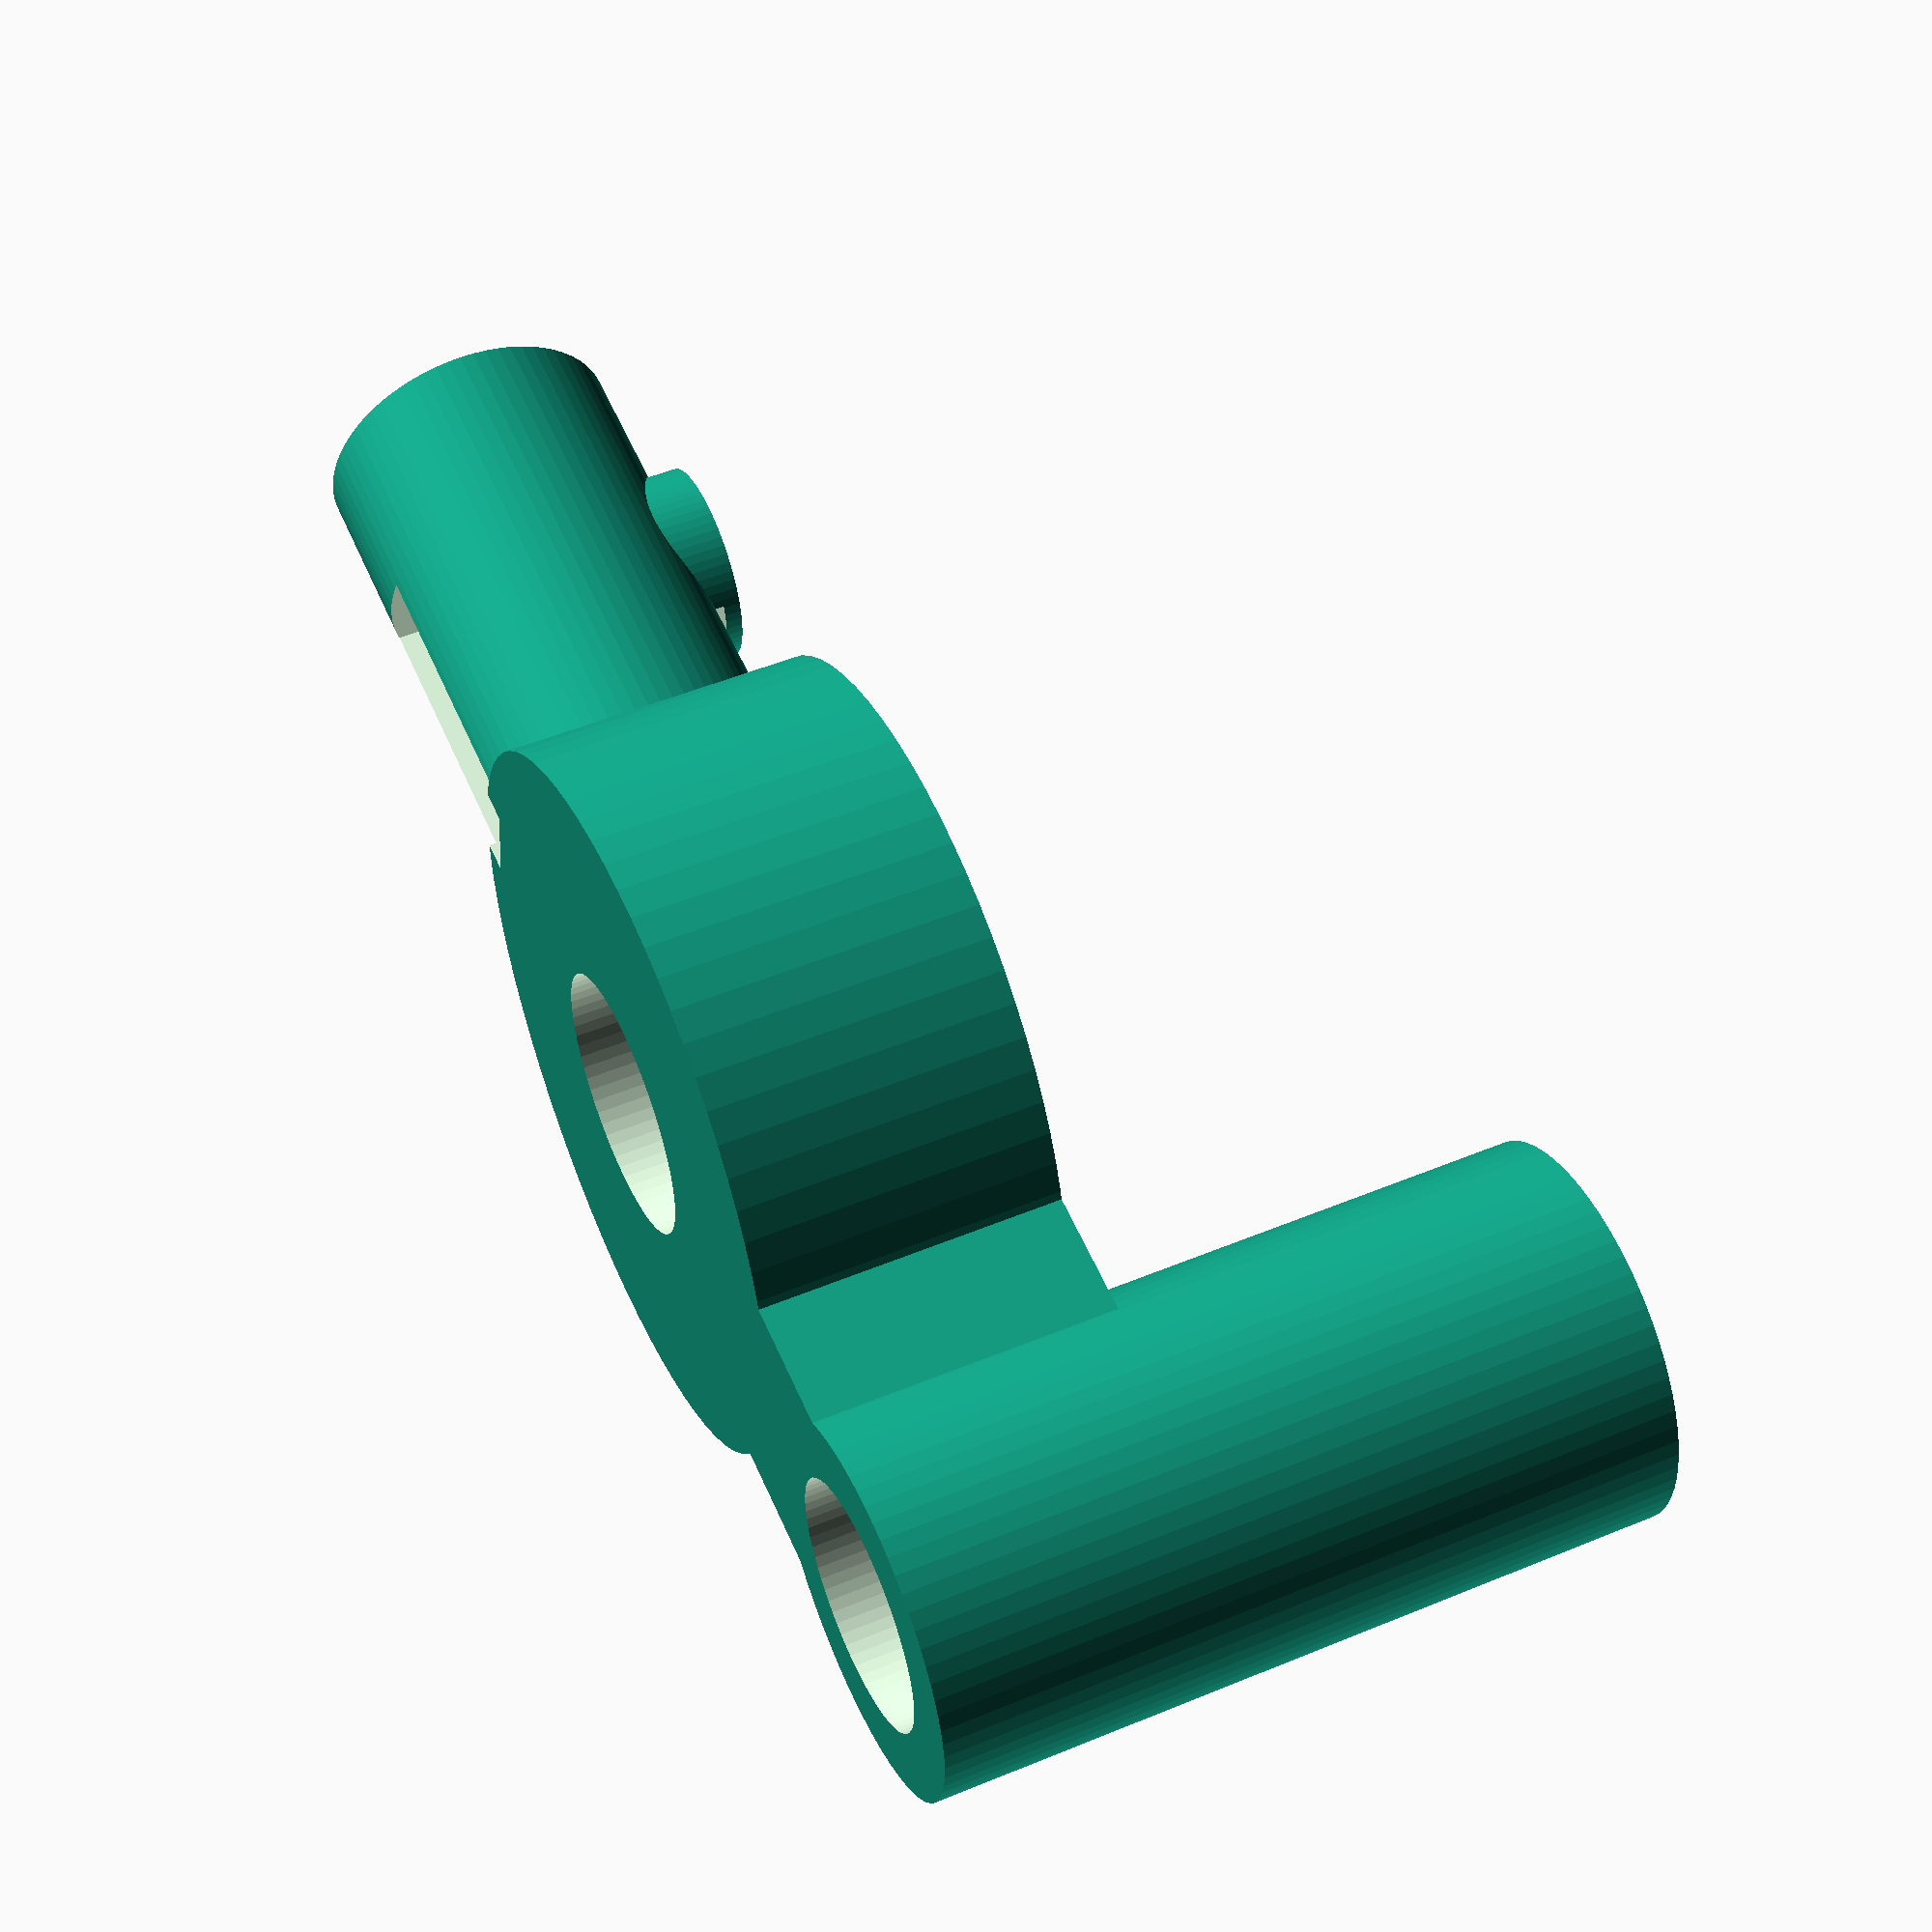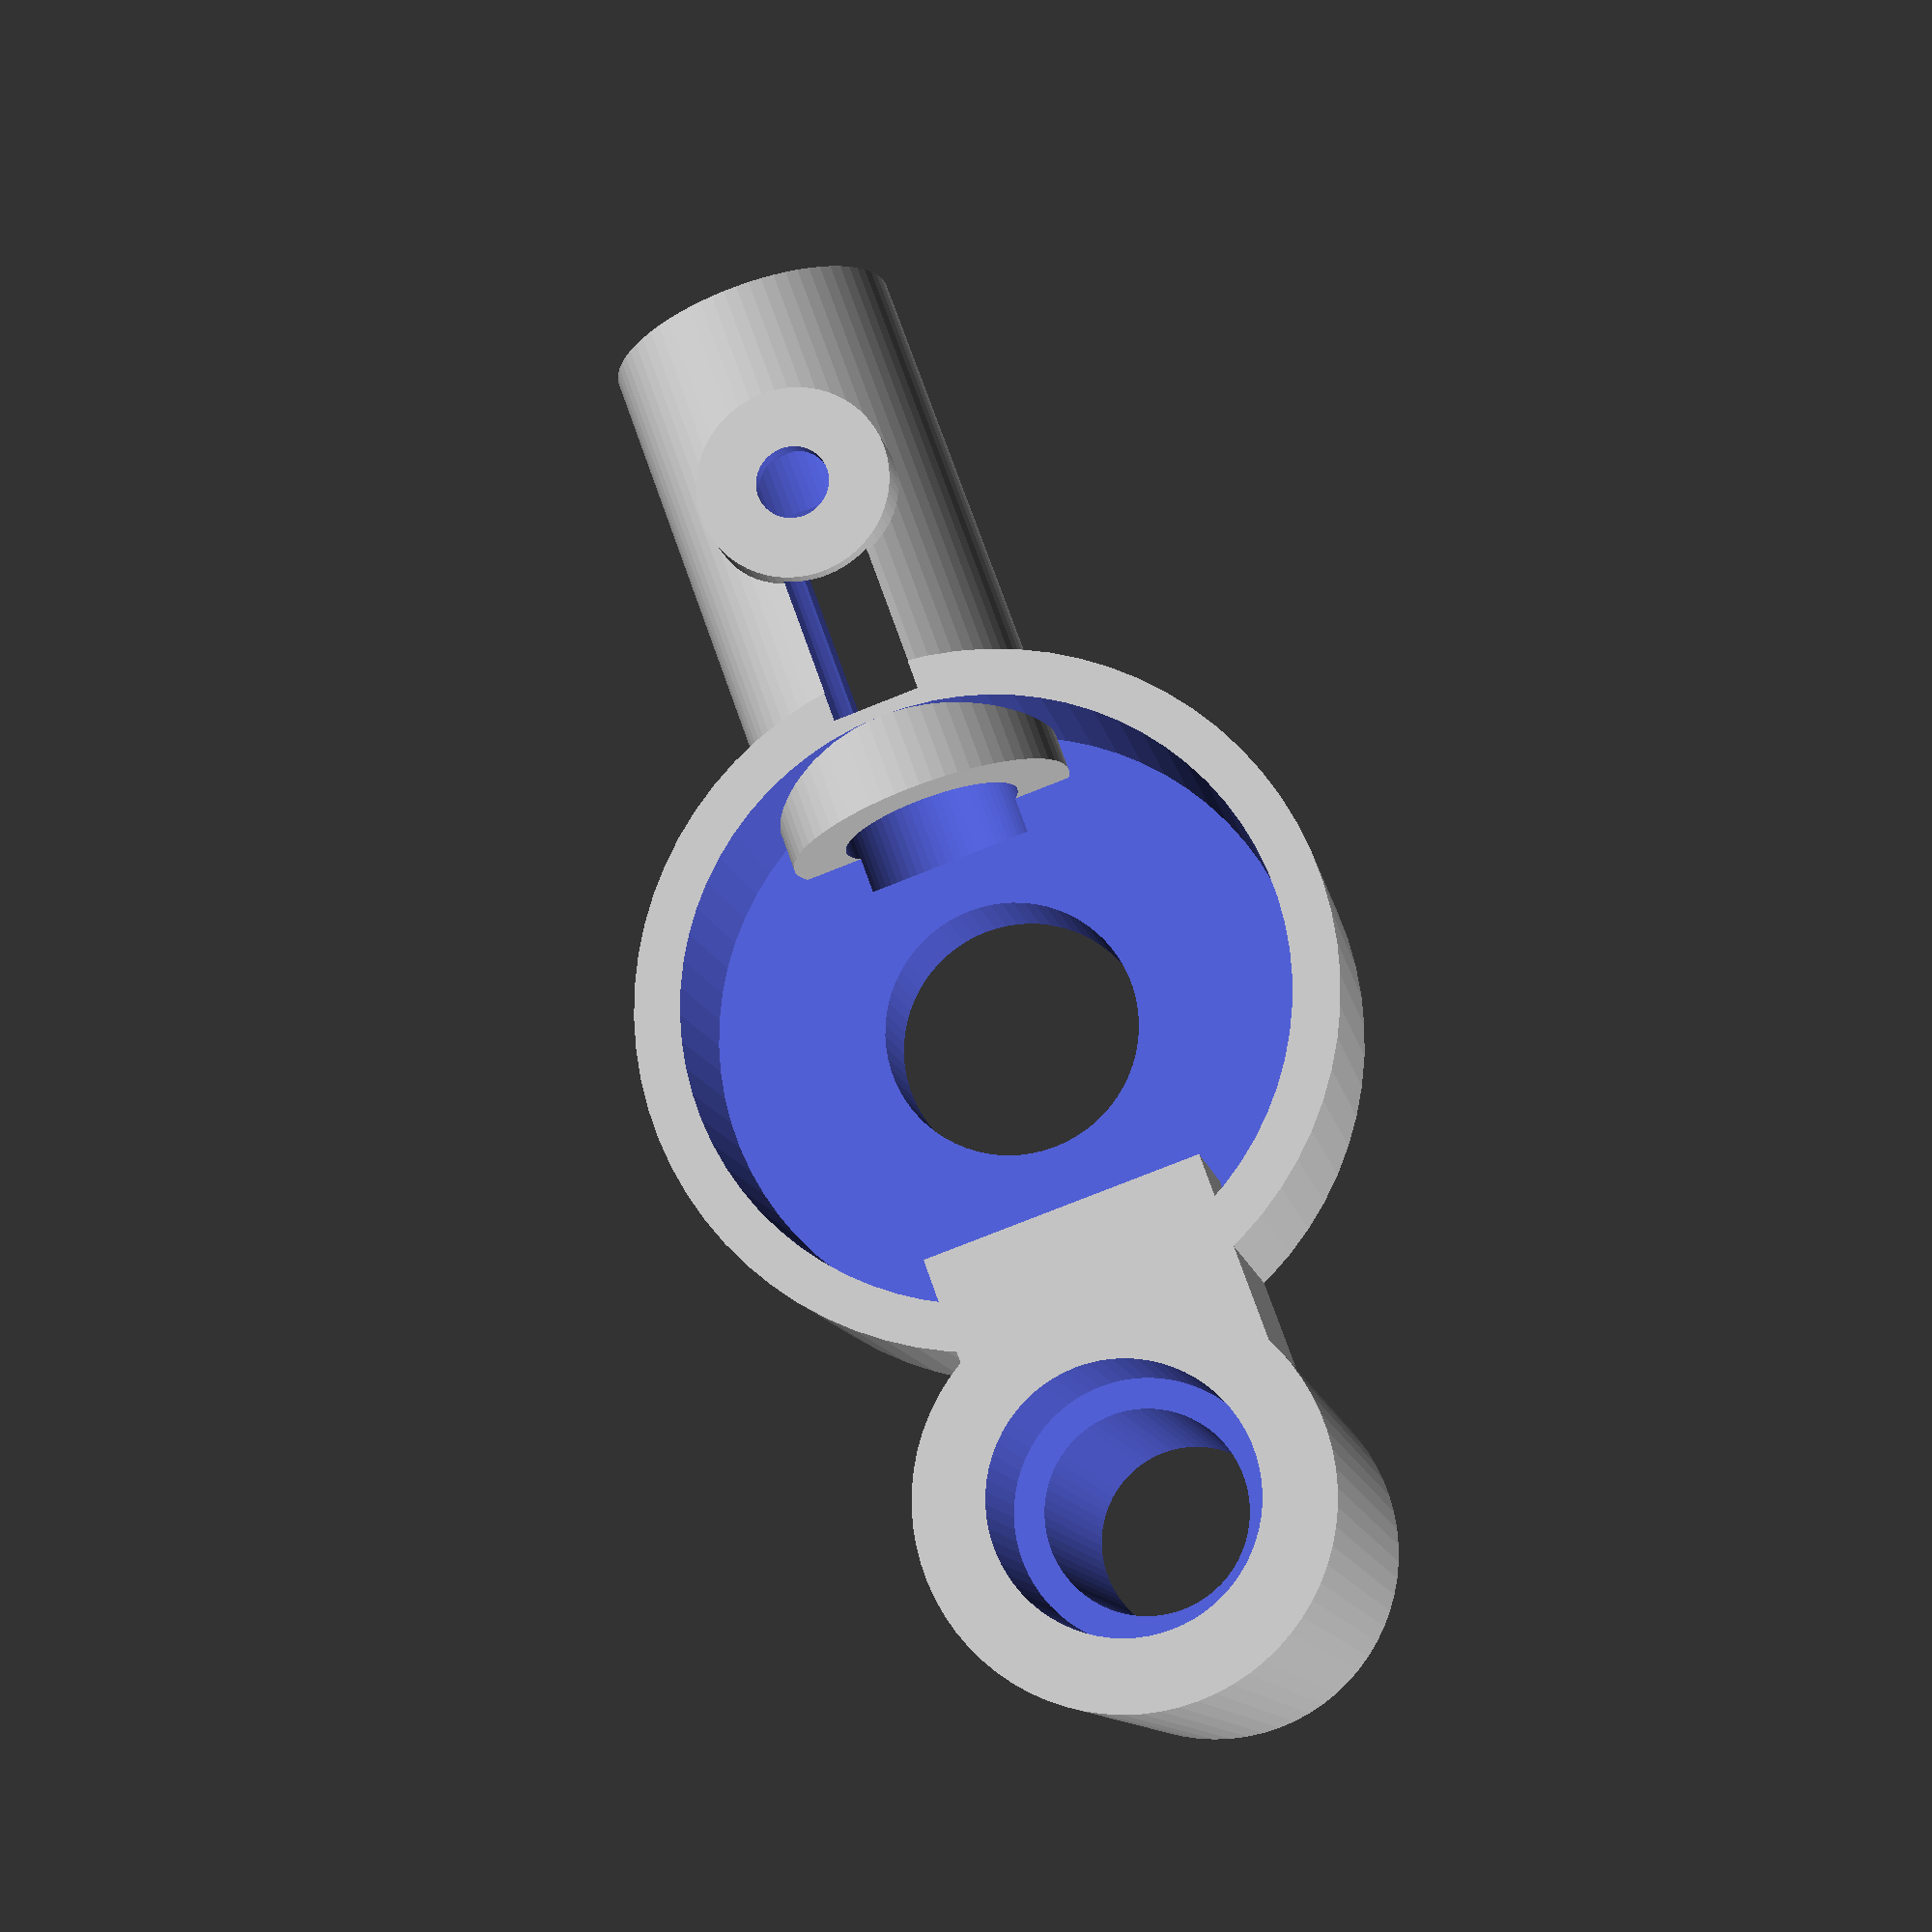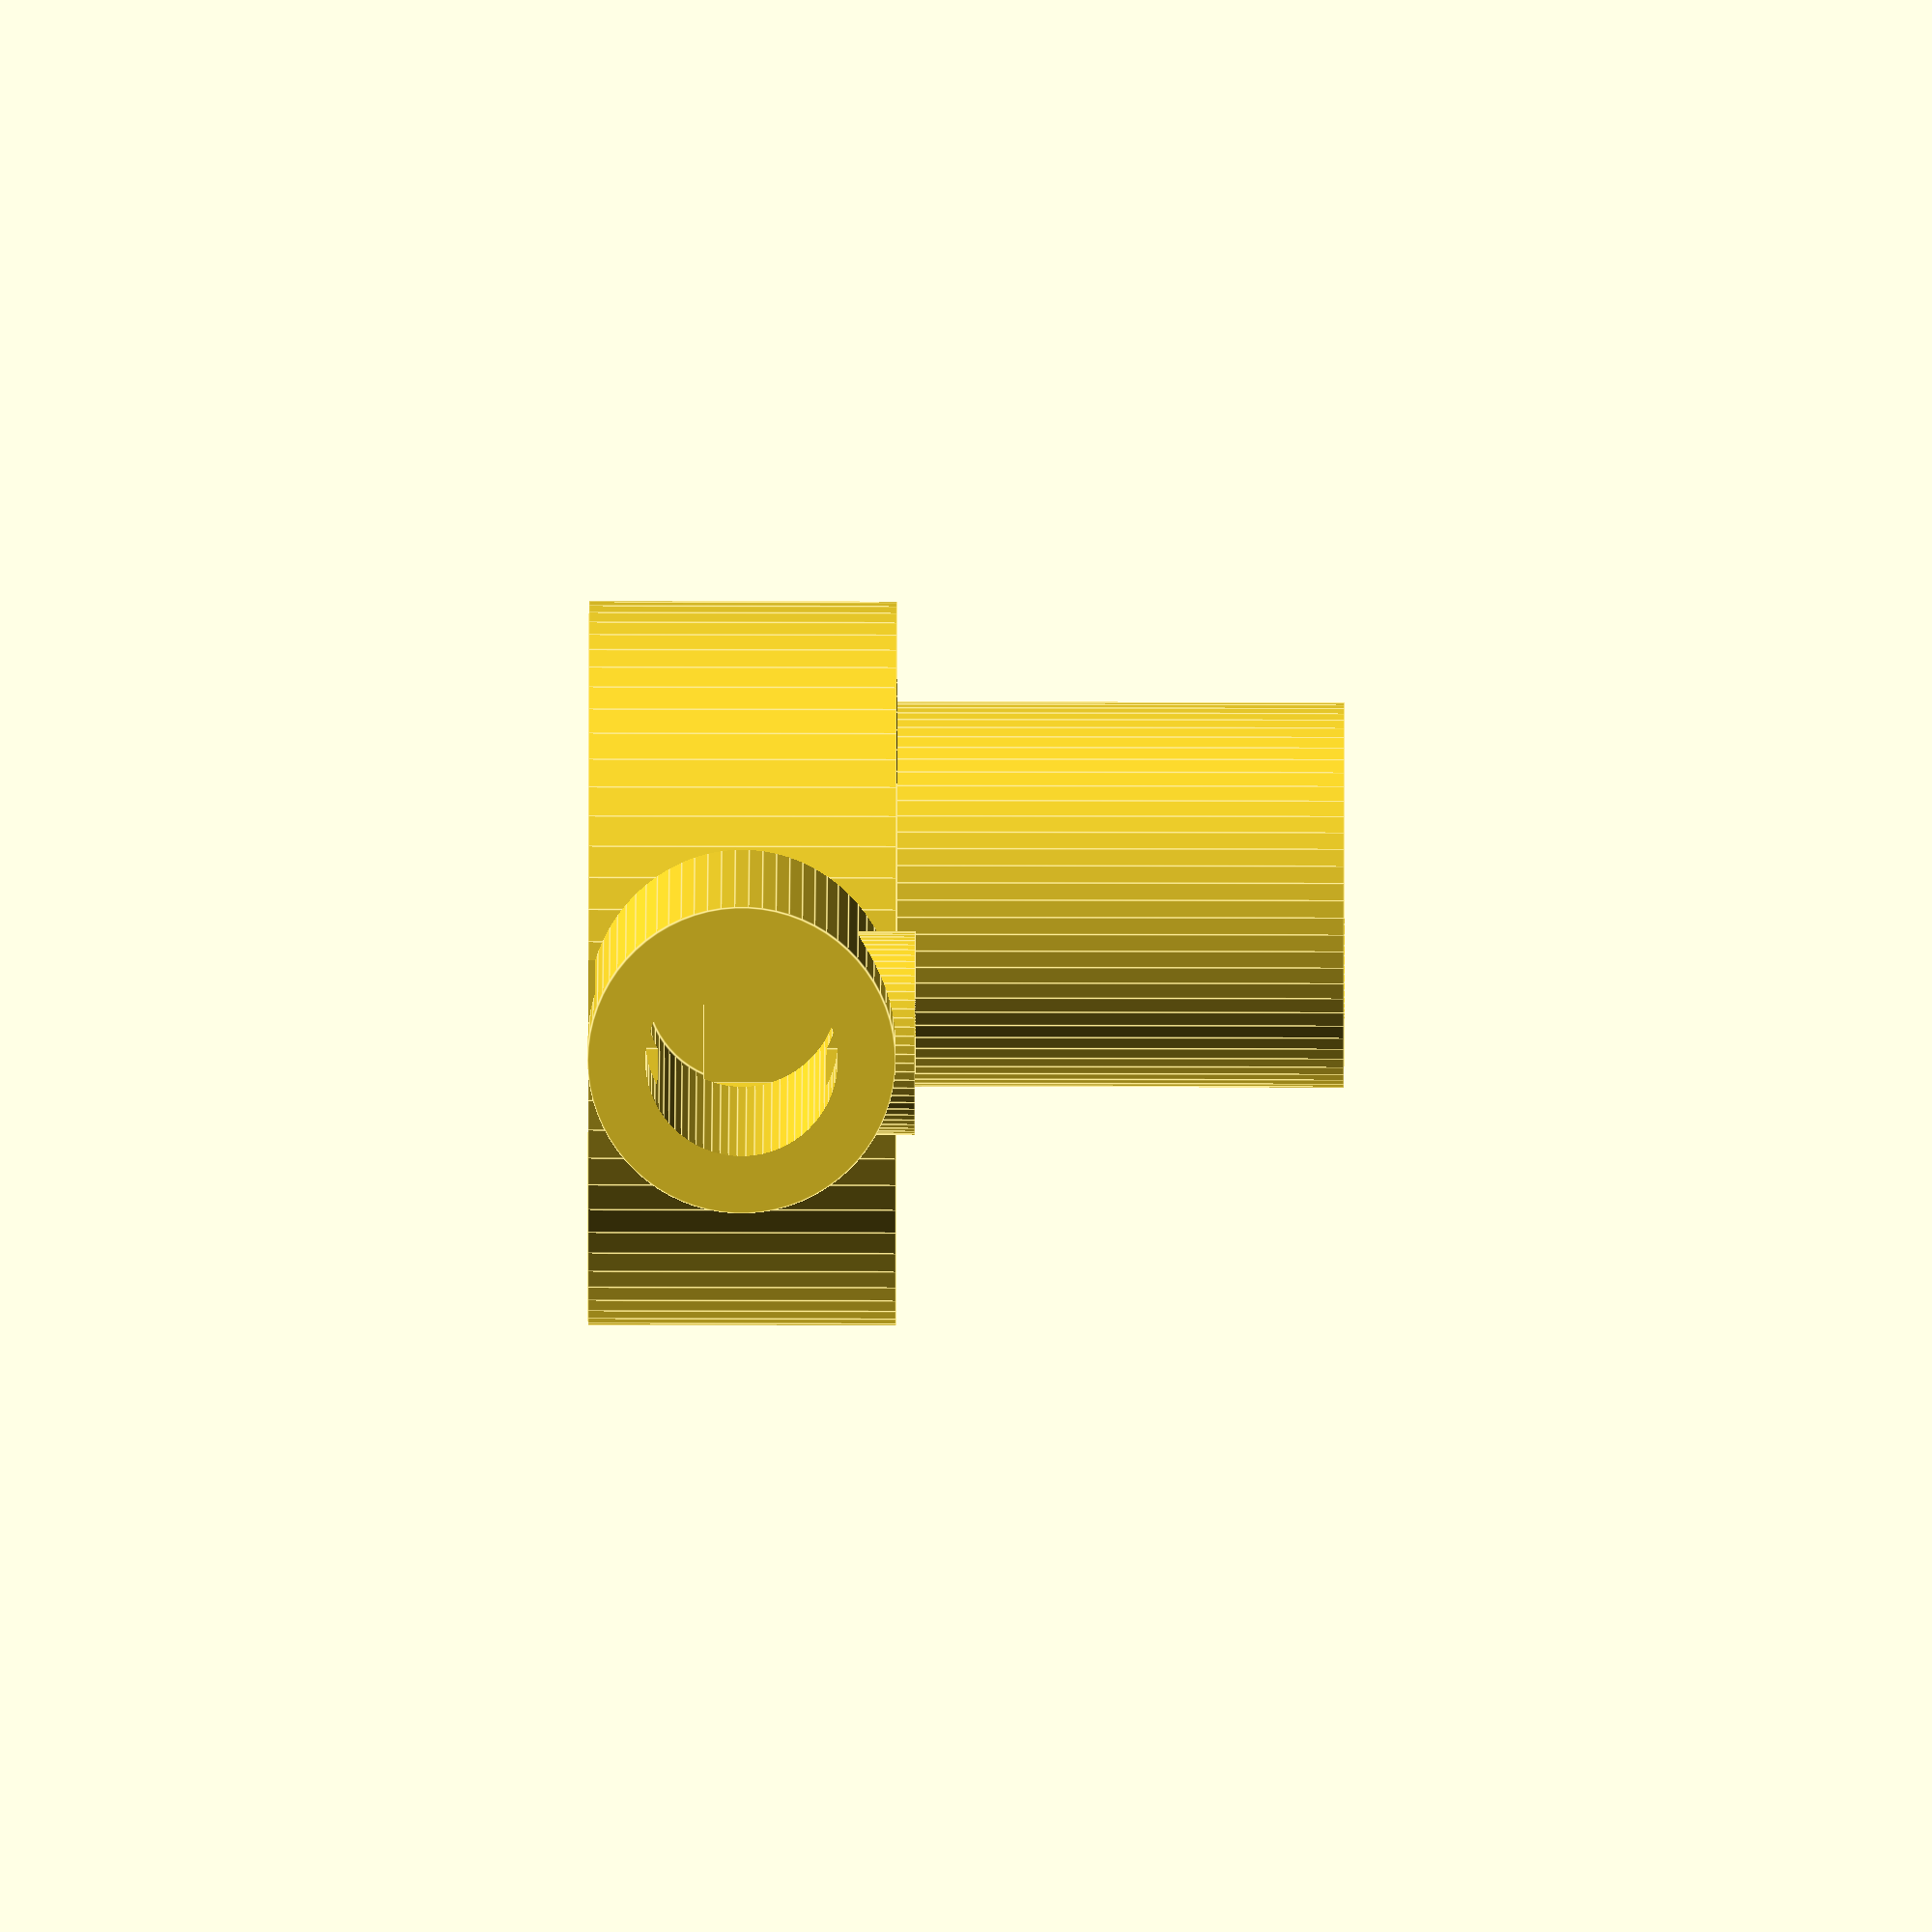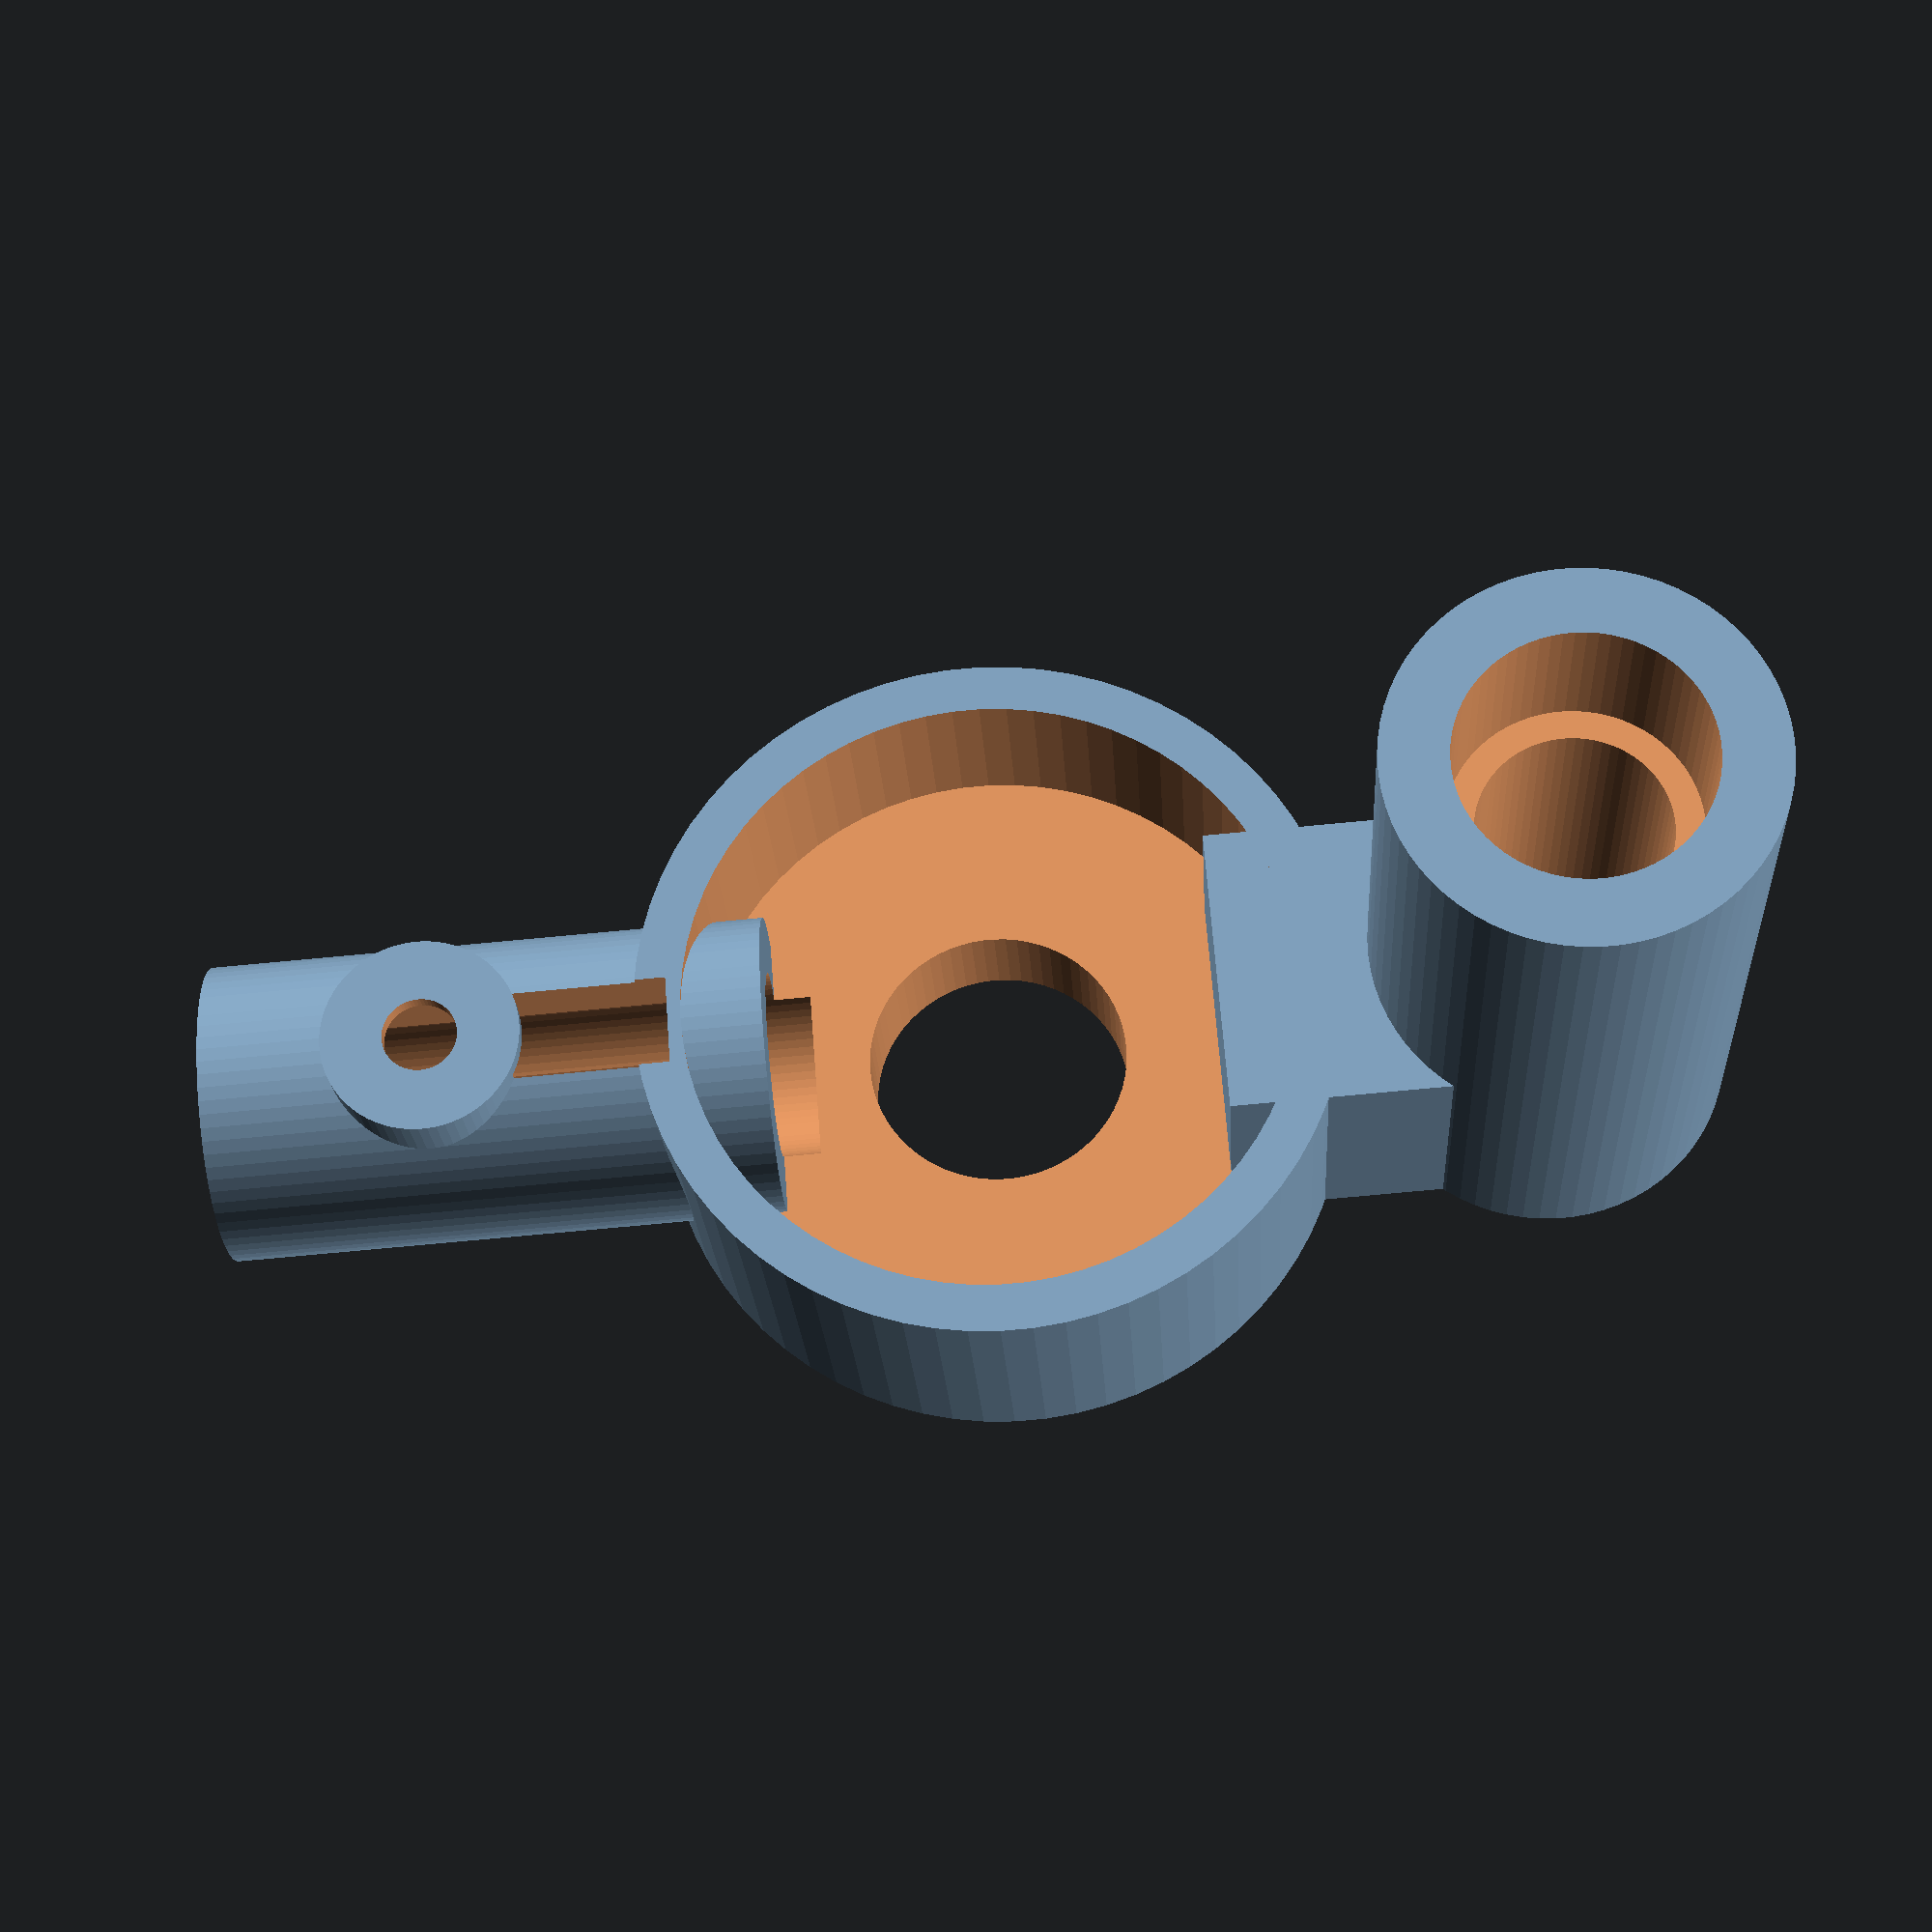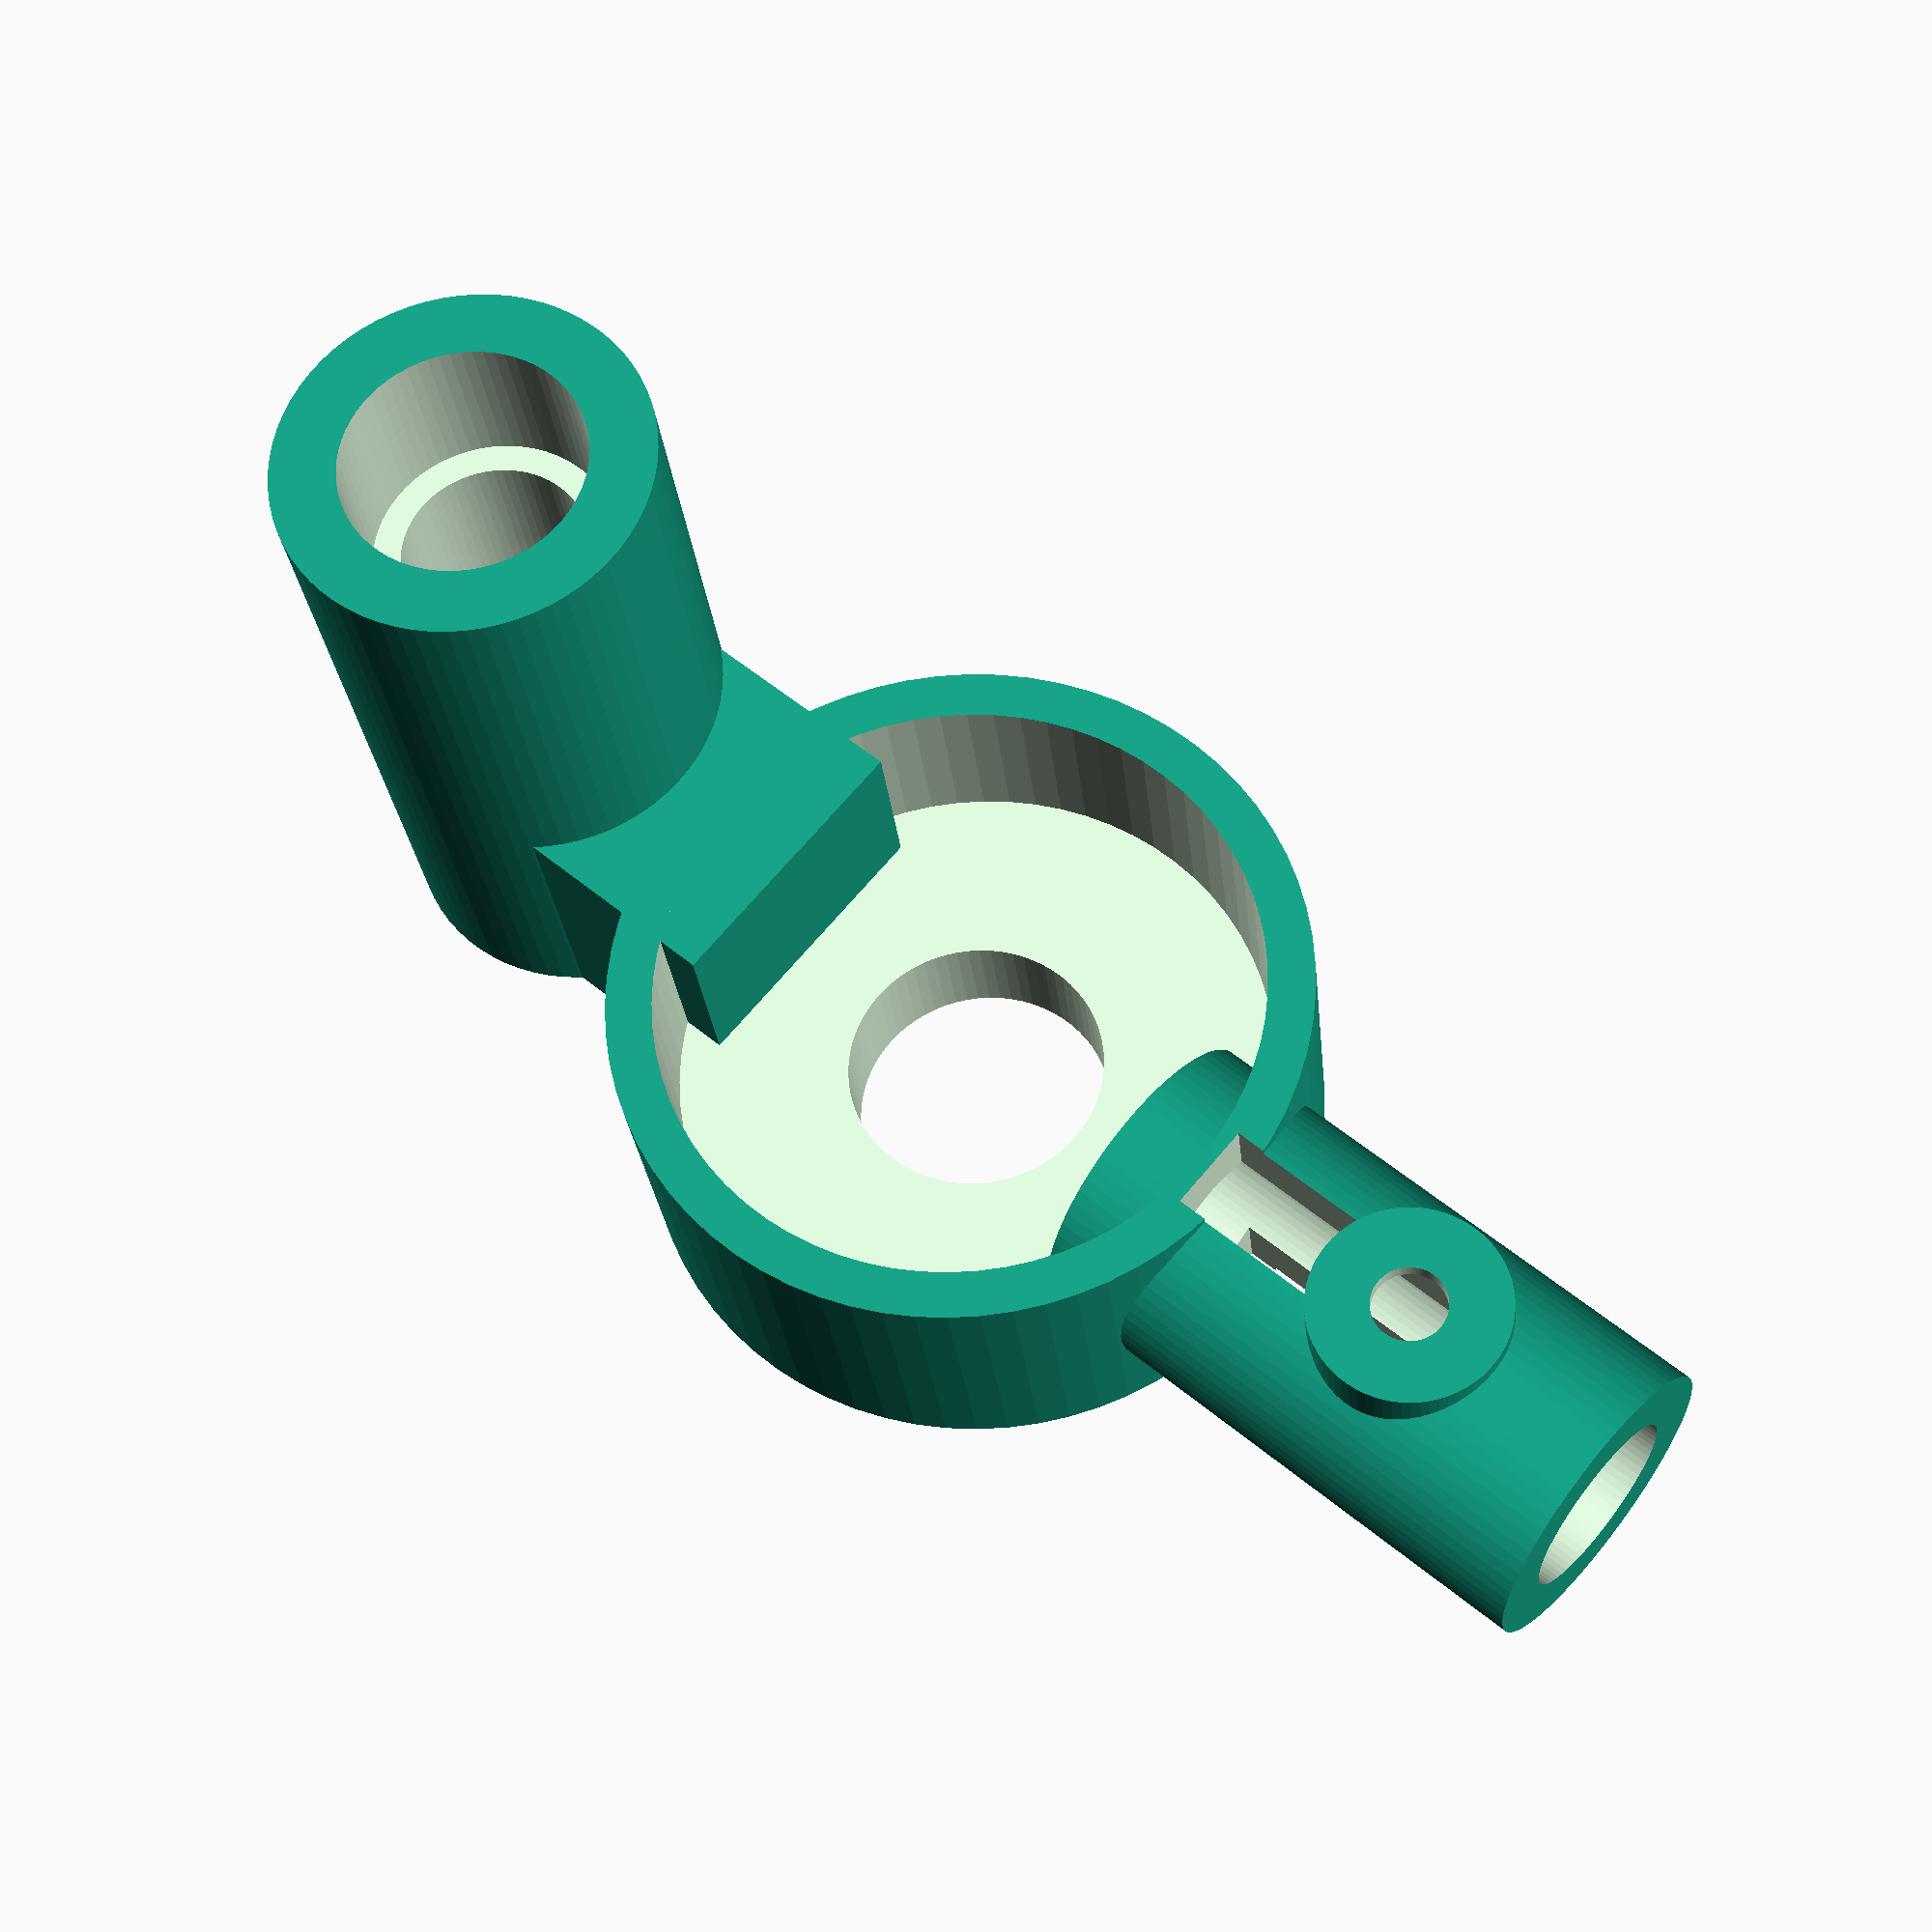
<openscad>
/*
Jarkko Saltiola
2013

 */

$fn = 70;

tolerance = 0.5;

main_z = 8;

motor_radius = 15.3/2+ tolerance;     // <--- Adjust motor size
wall_thickness = 2.5;

module motor_hole(){
    bigger_hole_radius = 3+ tolerance;

    translate([0,0,main_z/2])  // Move to z=0
    difference(){

        difference(){
        cylinder(r=motor_radius + wall_thickness/2, h=main_z, center=true);
        translate([0,0,wall_thickness])
        cylinder(r=motor_radius, h=7, center=true);  // Moottorin kokoinen reikä
        }
        // Create holes to base
        cylinder(r=bigger_hole_radius, h=10, center=true); // Bigger hole
        // Smaller holes
        translate([0,4.3,0])
  //      cube(size=[3, 1, 10], center=true);
        translate([0,-4.3,0])
        cube(size=[3, 1, 10], center=true);
    }

}

long_tube_z = 19.6;
long_tube_r = 4;  // TODO check
long_tube_x = 15;

long_tube_hole_r = 2.5;    // Hole inner radius
long_tube_cylinder_r = 3+tolerance/2;  // Cylinder holes radius
long_tube_cylinder_h = 4;  //                height


module long_tube() {
    translate([long_tube_x,0,long_tube_z / 2])
    cylinder(r=long_tube_r+tolerance*2, h=long_tube_z, center=true);  // The tube
    // Connector to motor-hole
    // Tube
    translate([11,0,main_z/2])
    cube(size=[10, long_tube_r*2-0.3, main_z], center=true);
    // difference(){

    // }

}

module long_tube_hole() {
    // body...
    translate([long_tube_x,0,long_tube_z / 2]){
        cylinder(r=long_tube_hole_r, h=long_tube_z+1, center=true);

        //Upper cylinder hole
        translate([0,0,long_tube_z - long_tube_cylinder_h])
        cylinder(r=long_tube_cylinder_r, h=long_tube_z+1, center=true);
        //Lower cylinder hole
        translate([0,0,-long_tube_z + long_tube_cylinder_h])
        cylinder(r=long_tube_cylinder_r, h=long_tube_z+1, center=true);
    }
}


small_tube_r = long_tube_r;
small_tube_h = 15;
module small_tube() {
    translate([-small_tube_h+1.5,0,small_tube_r]) rotate([0, 90, 0]) {
        cylinder(r=small_tube_r, h=small_tube_h, center=true);  // attachment
    }

        translate([-15,0,main_z-0.5])
    difference(){
        cylinder(r=2.65, h=2, center=true);
        cylinder(r=1, h=3, center=true);
    }


}


module small_tube_holes() {
    translate([-small_tube_h+1.5,0,small_tube_r]) rotate([0, 90, 0])
    cylinder(r=5/2, h=small_tube_h+2, center=true); // Inner hole

    translate([-12.5,0,0])
    cube(size=[8, 2.4, 16.1], center=true); // Upper and lower holes
}


module side_tube(){
    translate([-18.7, -6, main_z / 2]){
        rotate([90, 0, 0])
        cylinder(r1=2.3, r2=1.75, h=5.6, center=true);

        //side support
        translate([2, 0.8, 0]) rotate([0, 0, 45])
        cube(size=[6, 3, 1], center=true);

    }
}


// ### MAIN ###

difference(){
    long_tube();
    long_tube_hole();
}
difference(){
    union(){
        motor_hole();
        small_tube();
    }
    small_tube_holes();
}

//side_tube();

</openscad>
<views>
elev=310.1 azim=171.1 roll=245.5 proj=p view=wireframe
elev=190.7 azim=250.1 roll=170.9 proj=p view=wireframe
elev=305.1 azim=48.0 roll=270.1 proj=o view=edges
elev=202.1 azim=175.7 roll=176.8 proj=p view=solid
elev=26.2 azim=220.2 roll=5.5 proj=p view=solid
</views>
